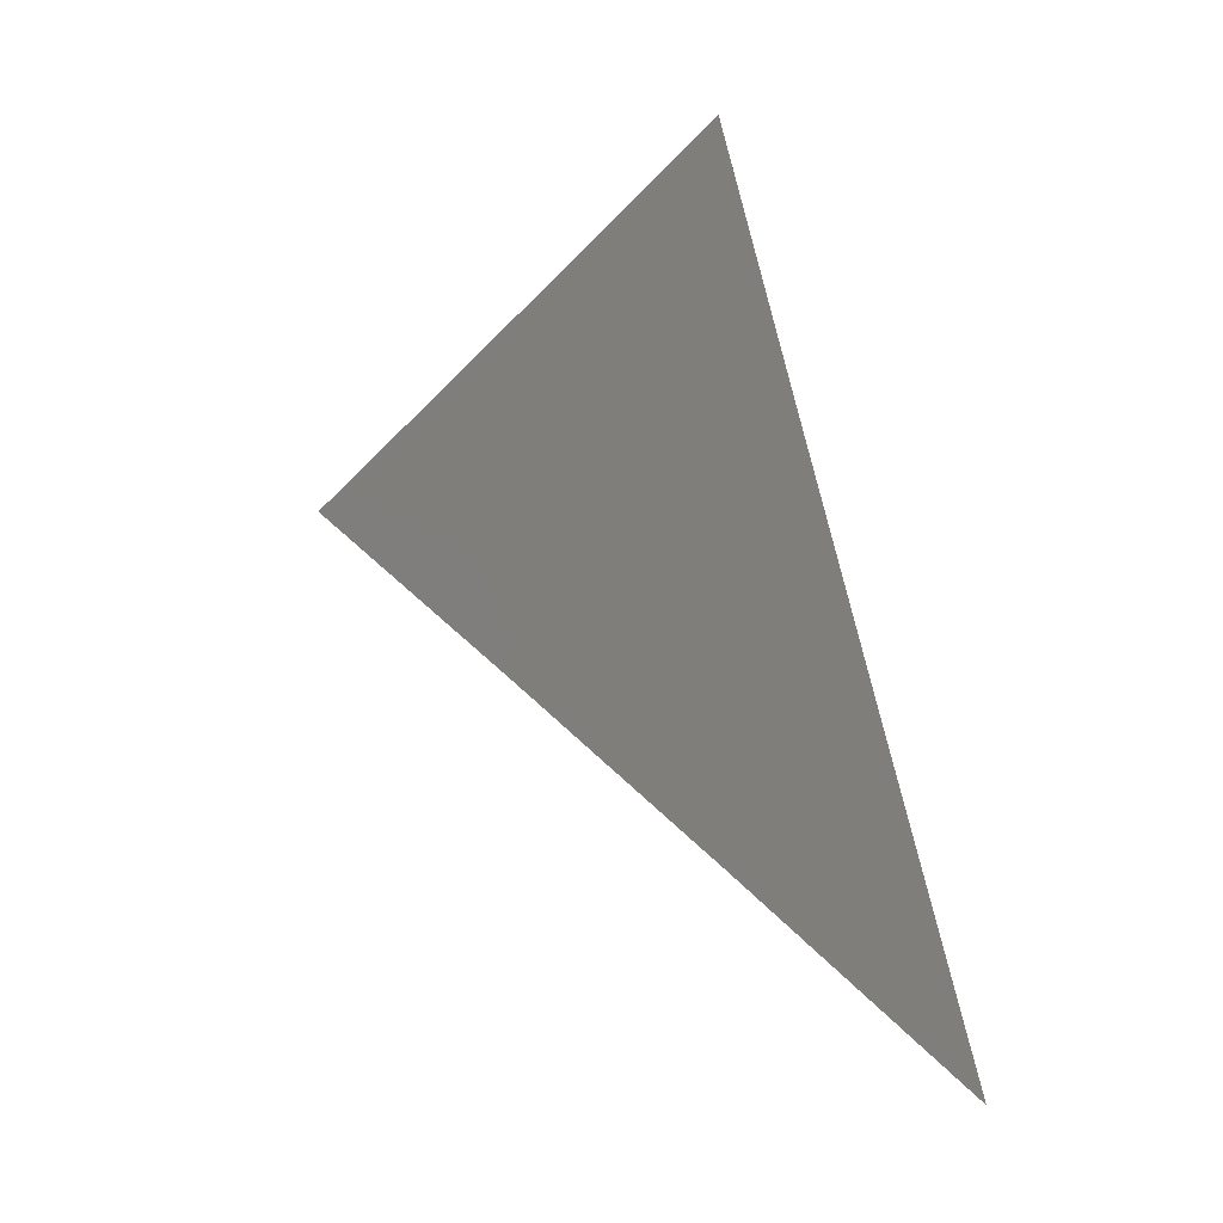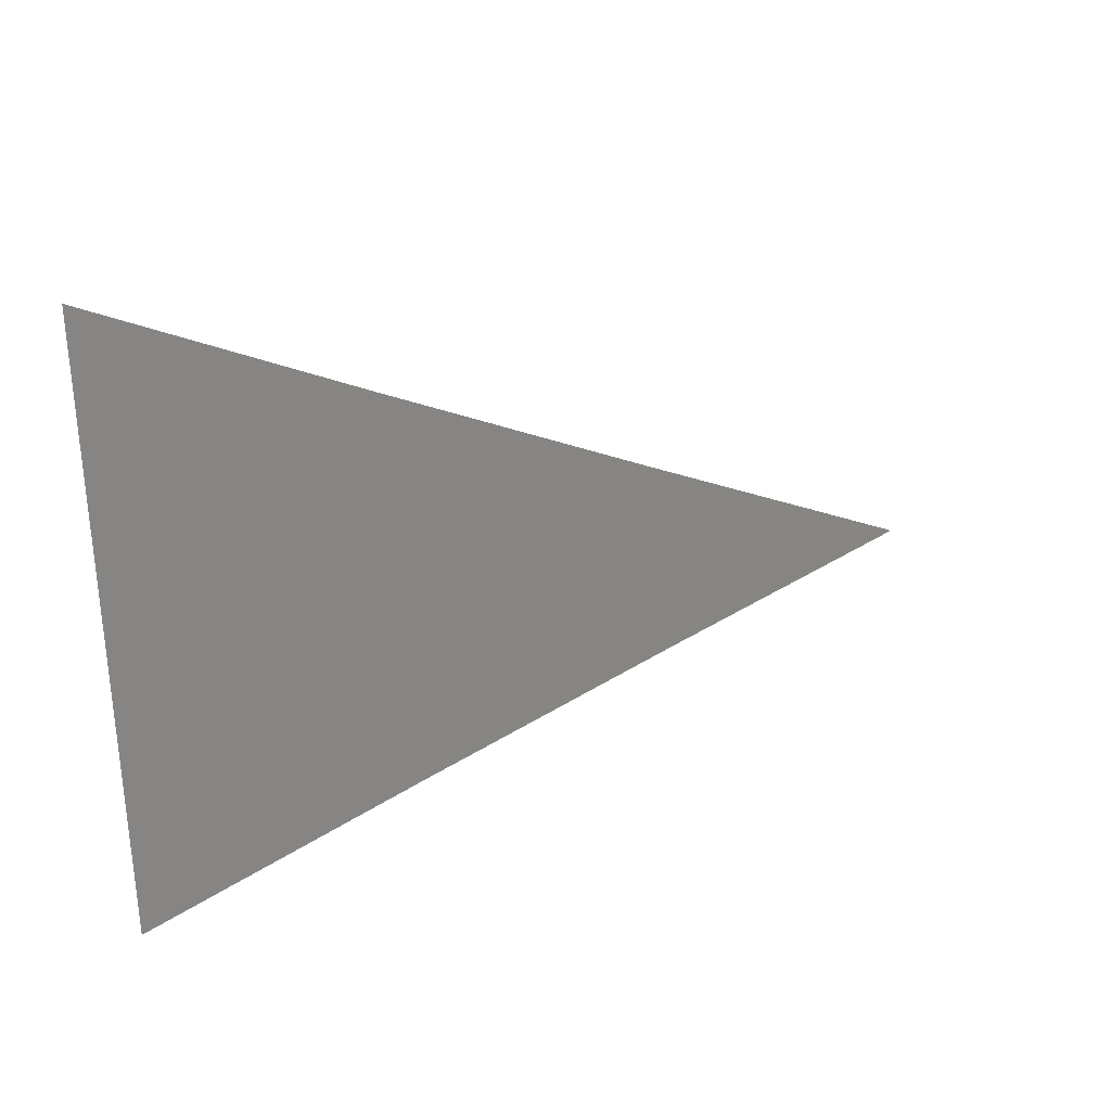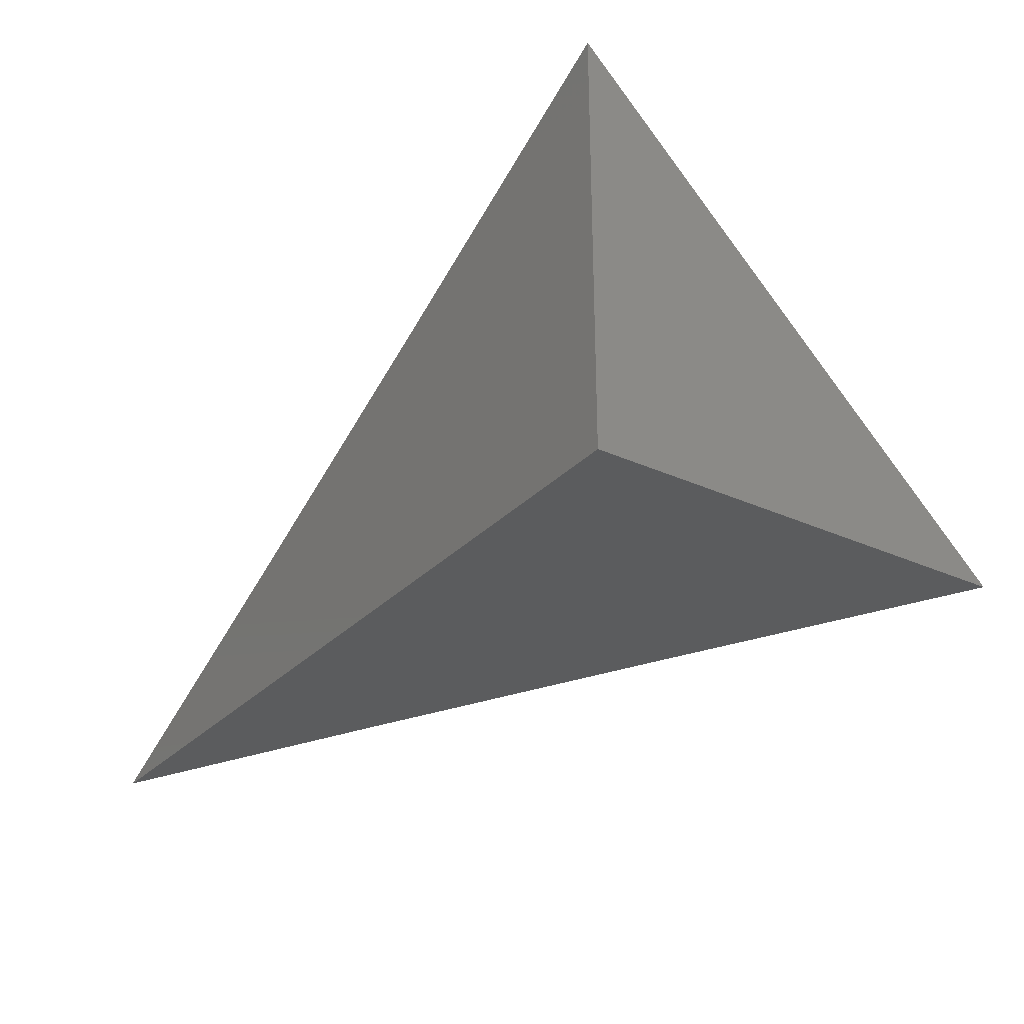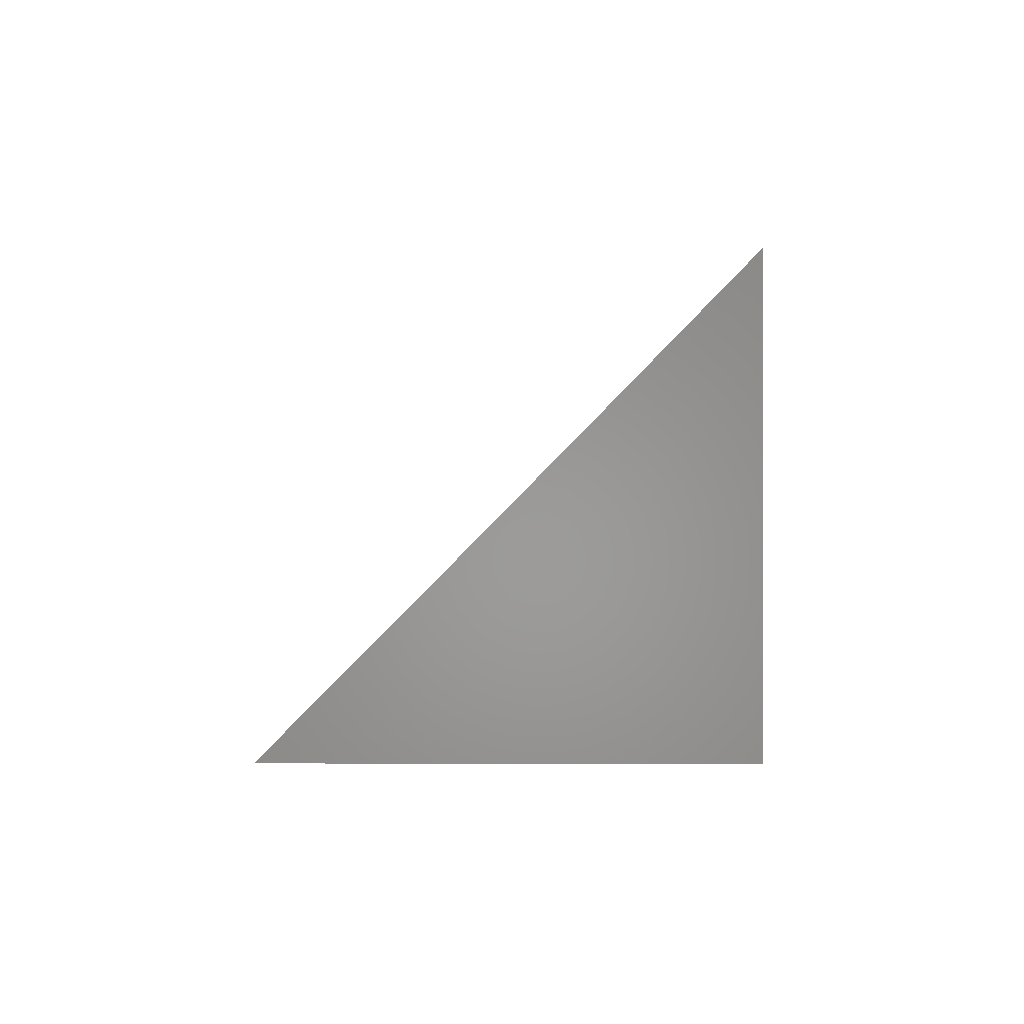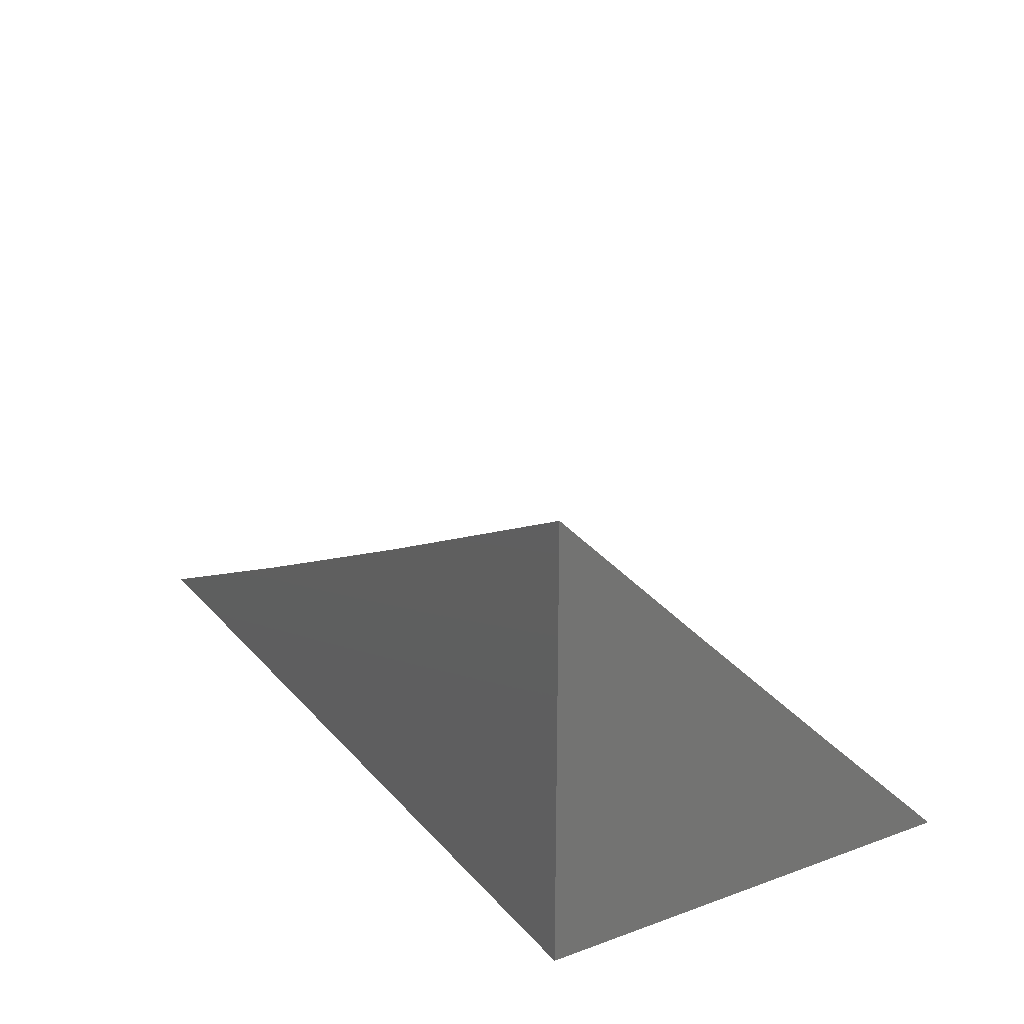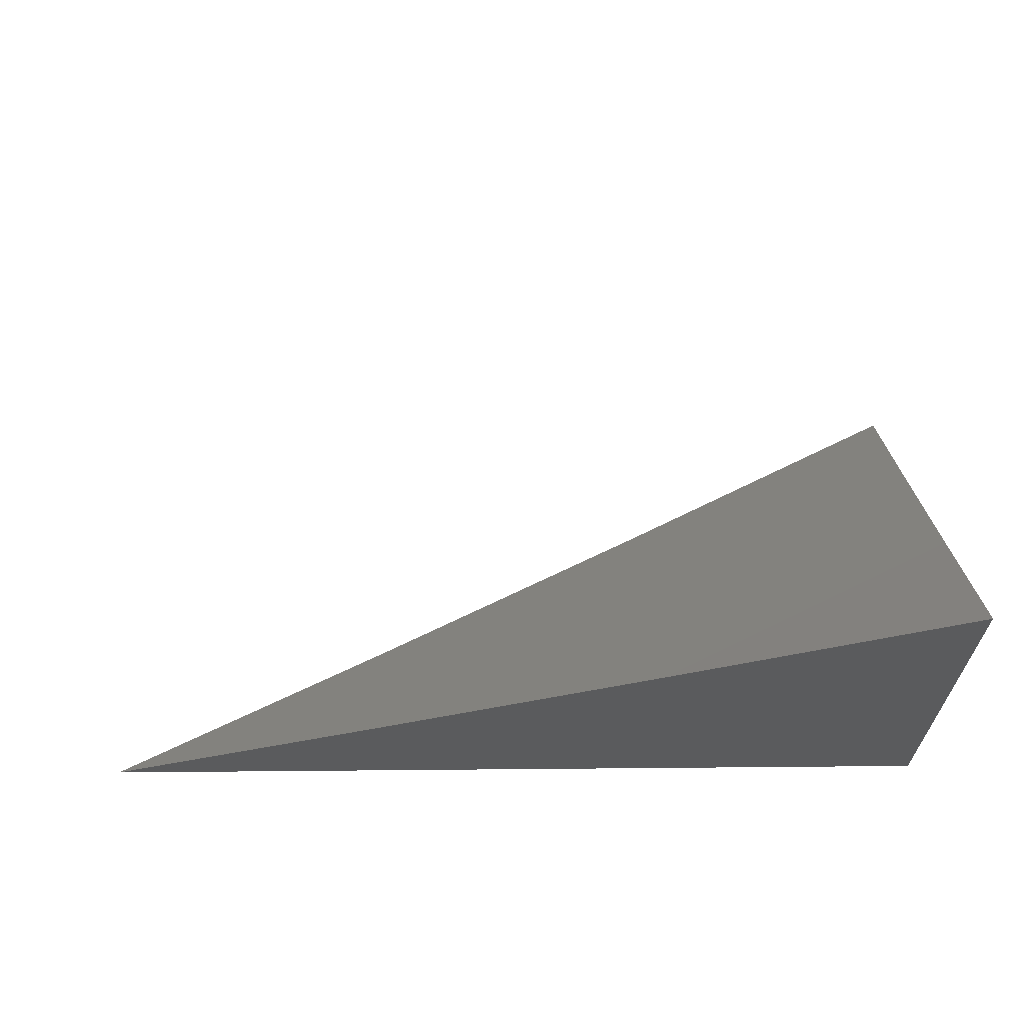
<metadata>
{"format":"stl","ext":"stl","renderer":"f3d","projection":"perspective","resolution":1024,"background":"white","views":[{"elev":43.9,"azim":-103.8,"up":"+Z"},{"elev":39.9,"azim":168.4,"up":"+Z"},{"elev":-29.1,"azim":55.9,"up":"+Z"},{"elev":-0.7,"azim":90.4,"up":"+Y"},{"elev":24.3,"azim":59.5,"up":"+Z"},{"elev":64.2,"azim":-0.5,"up":"+Z"}]}
</metadata>
<code>
# stl→obj: 10 verts, 16 faces
v 4 -7.899 -8
v 3.931 -7.933 -8
v 4 -7.933 -7.967
v 4 -7.966 -7.933
v 3.931 -8 -7.934
v 4 -8 -7.9
v 3.863 -7.967 -8
v 3.863 -8 -7.967
v 3.793 -8 -8
v 4 -8 -8
f 1 2 3
f 3 2 4
f 4 2 5
f 4 5 6
f 2 7 5
f 5 7 8
f 8 7 9
f 6 5 10
f 10 5 8
f 10 8 9
f 9 7 10
f 10 7 2
f 10 2 1
f 1 3 10
f 10 3 4
f 10 4 6

</code>
